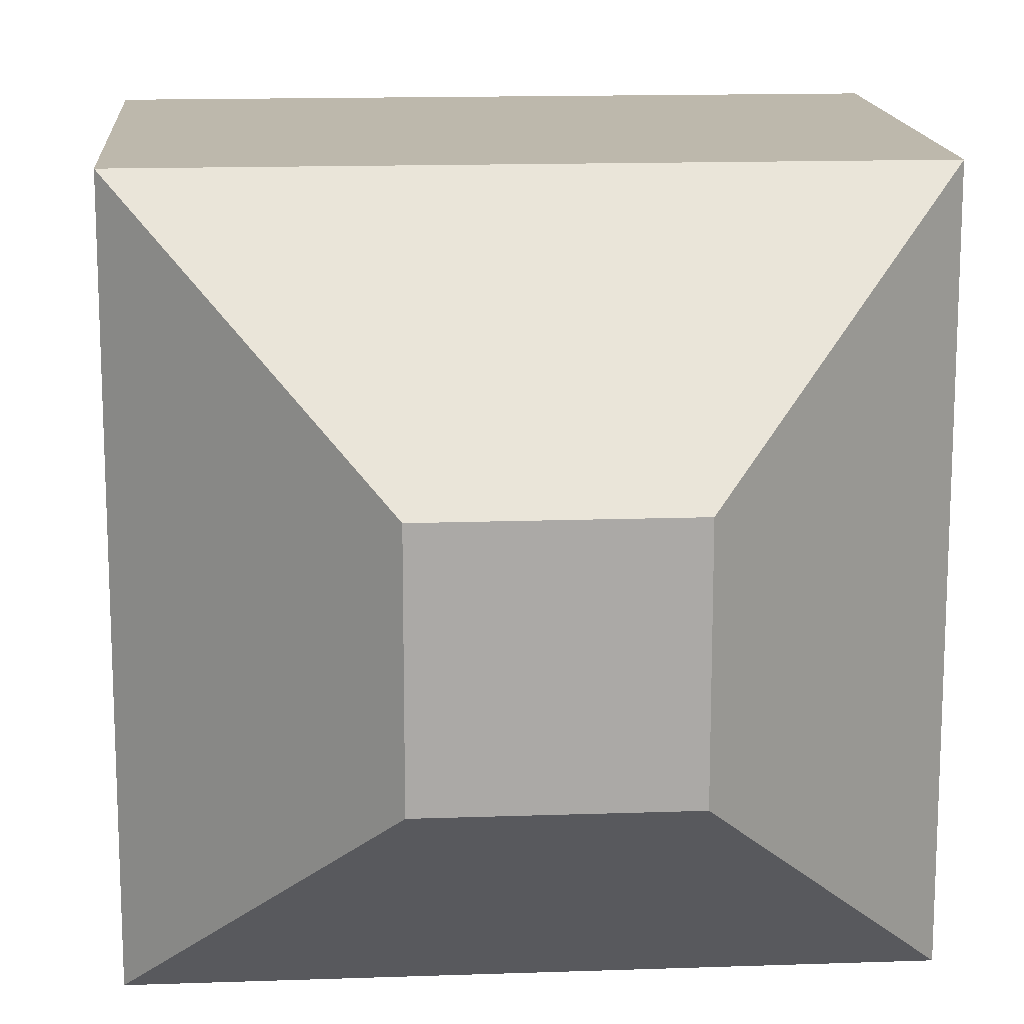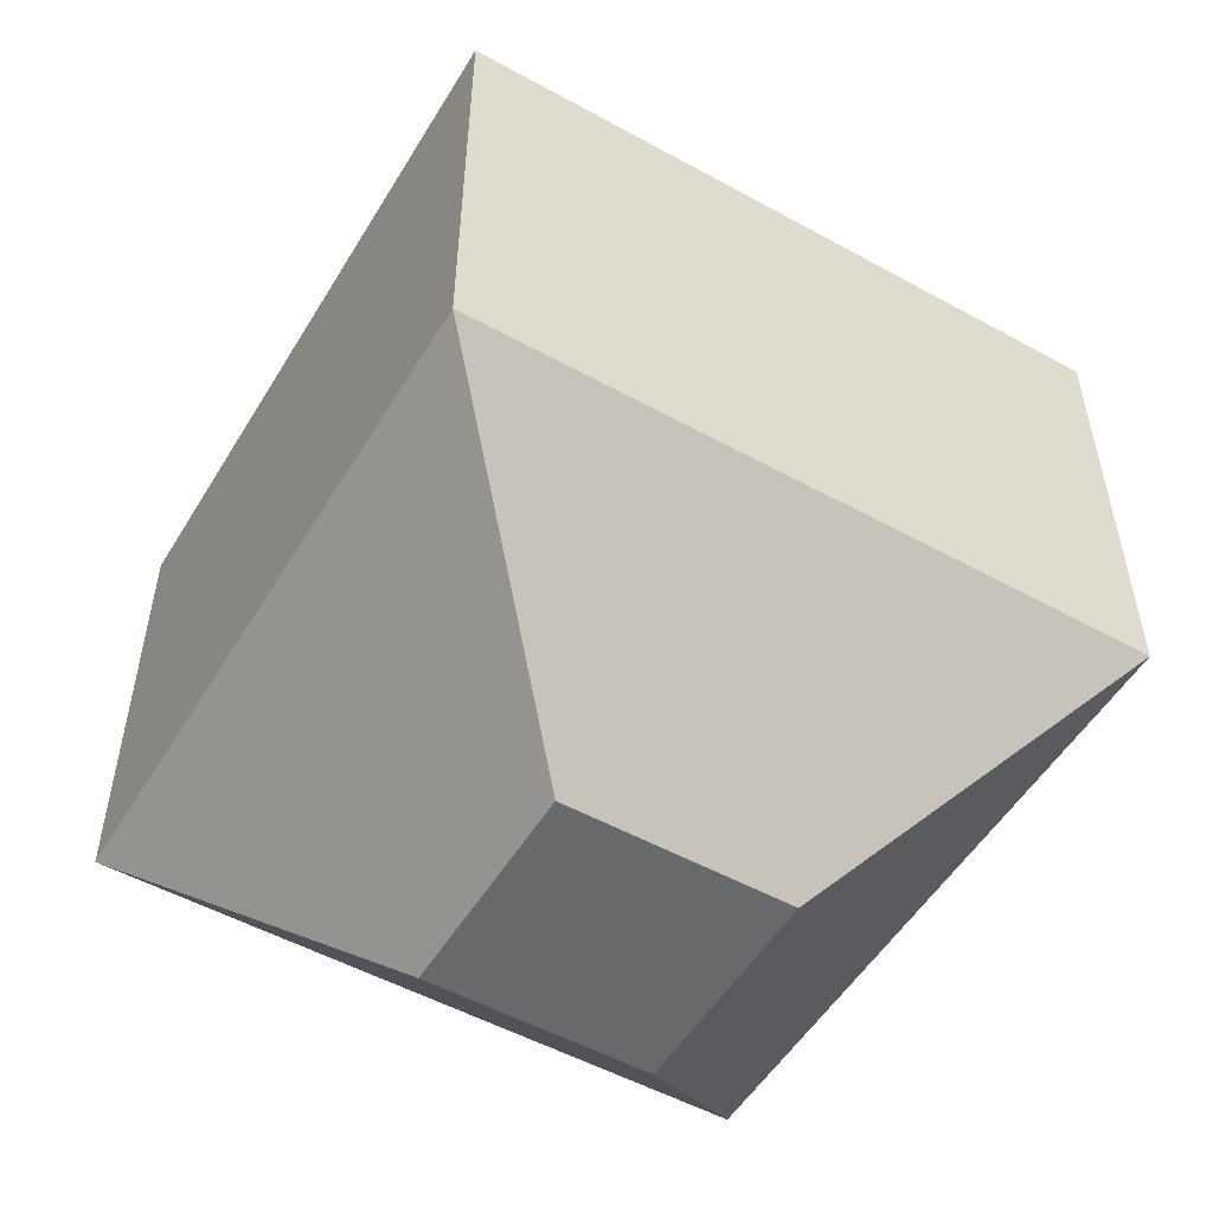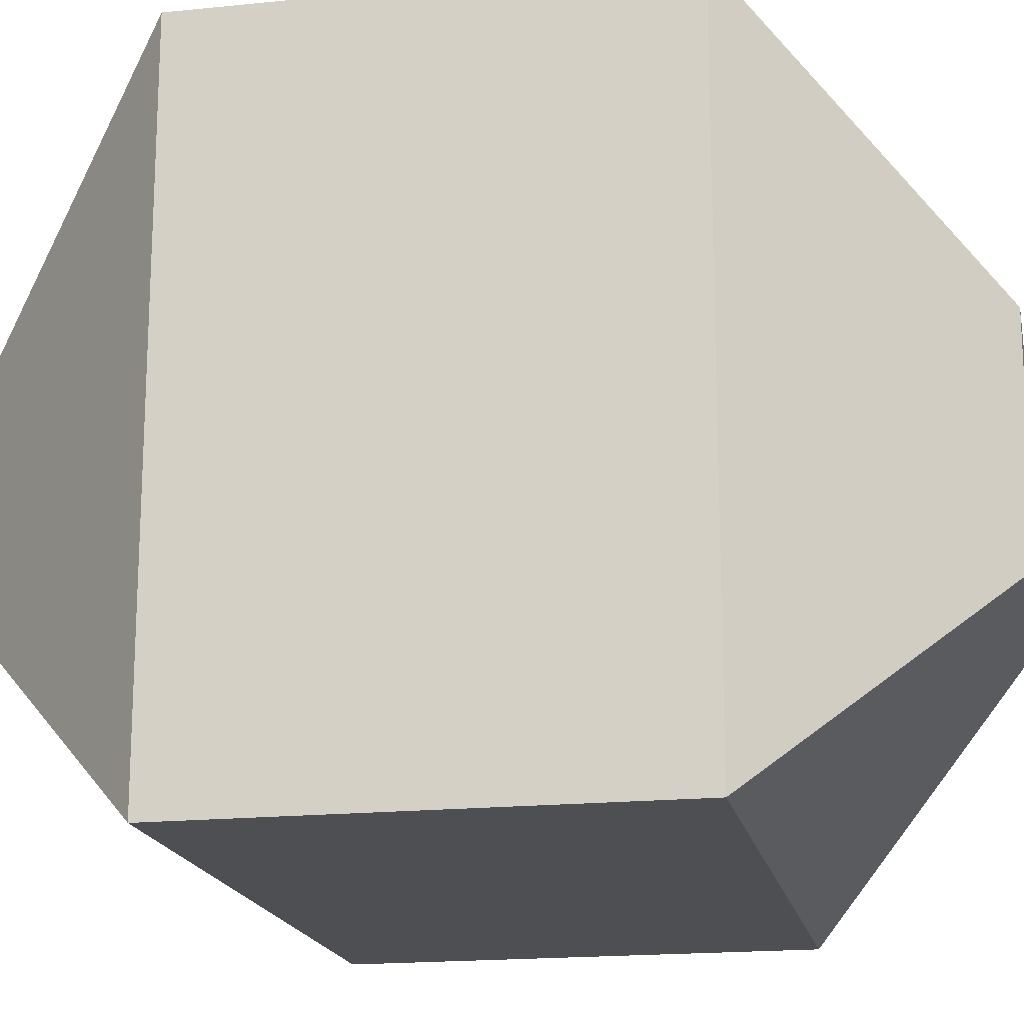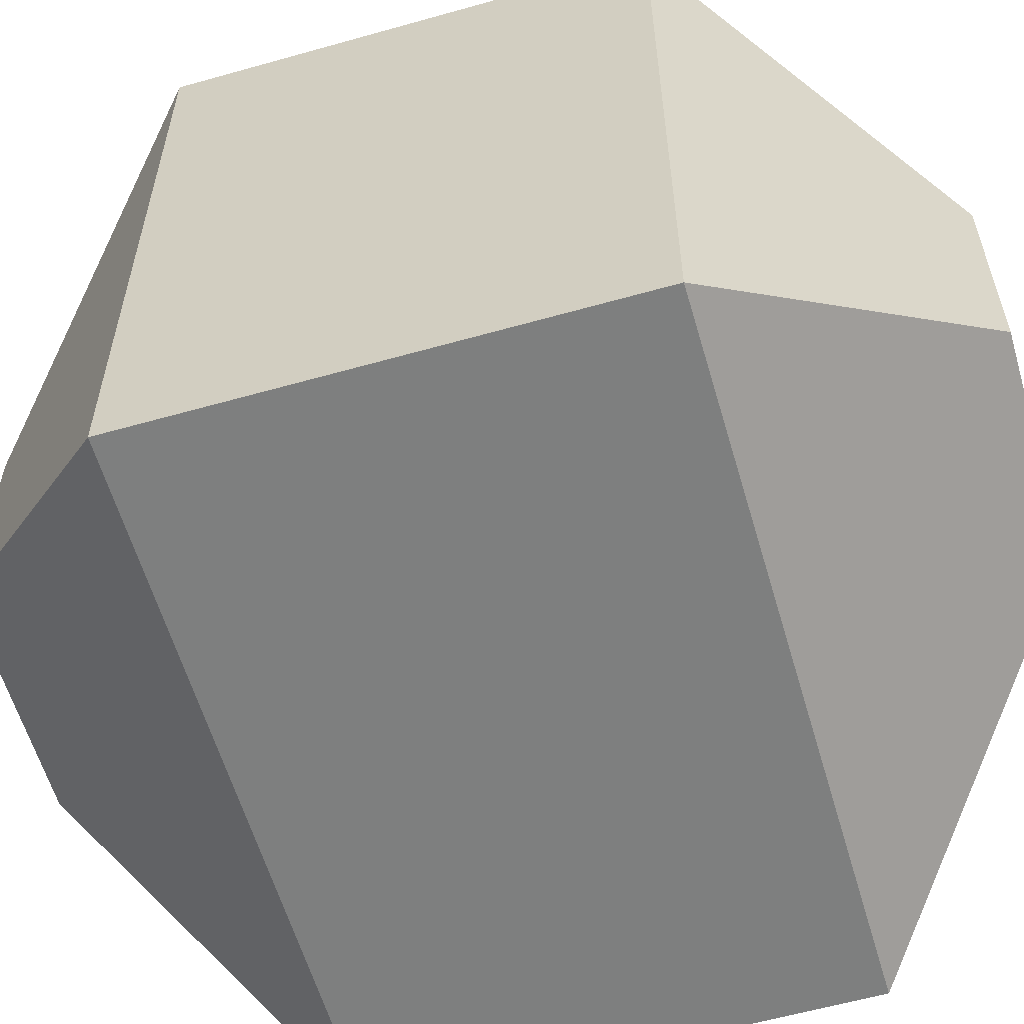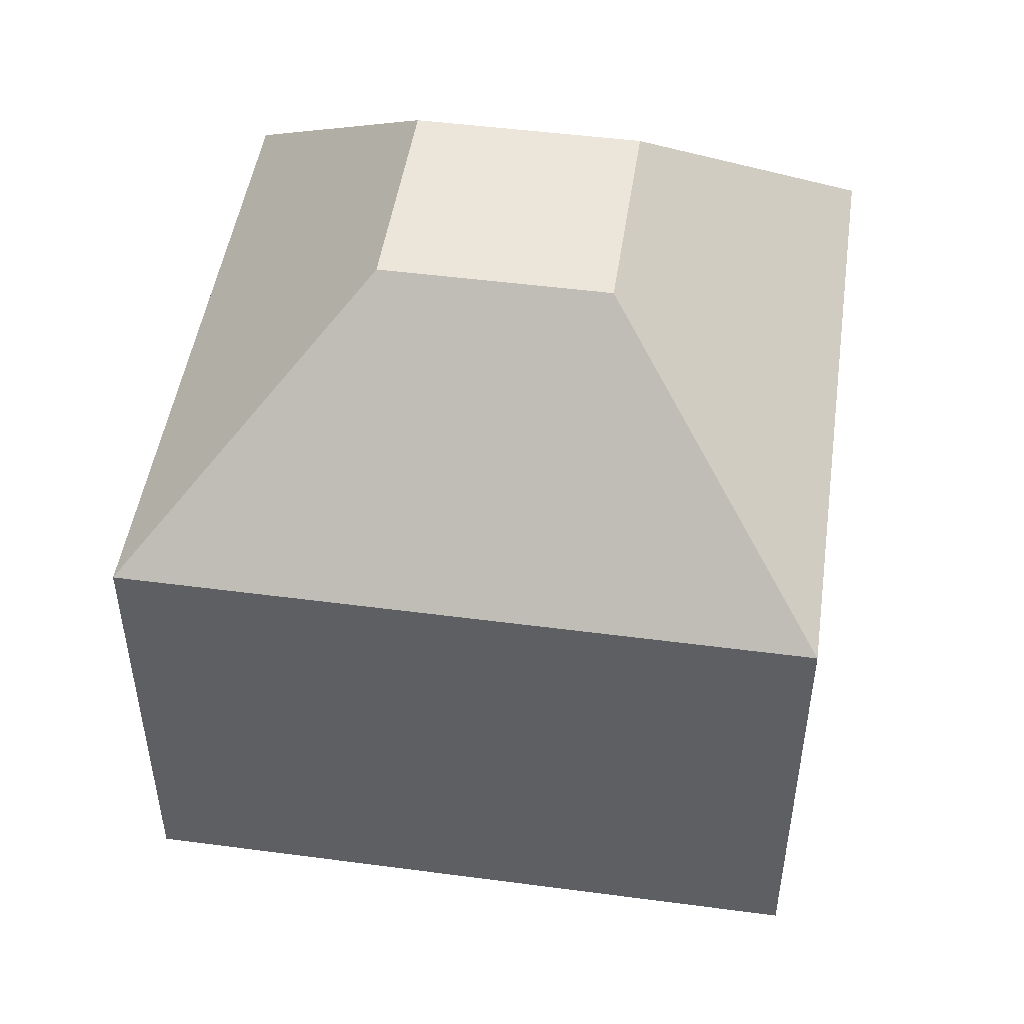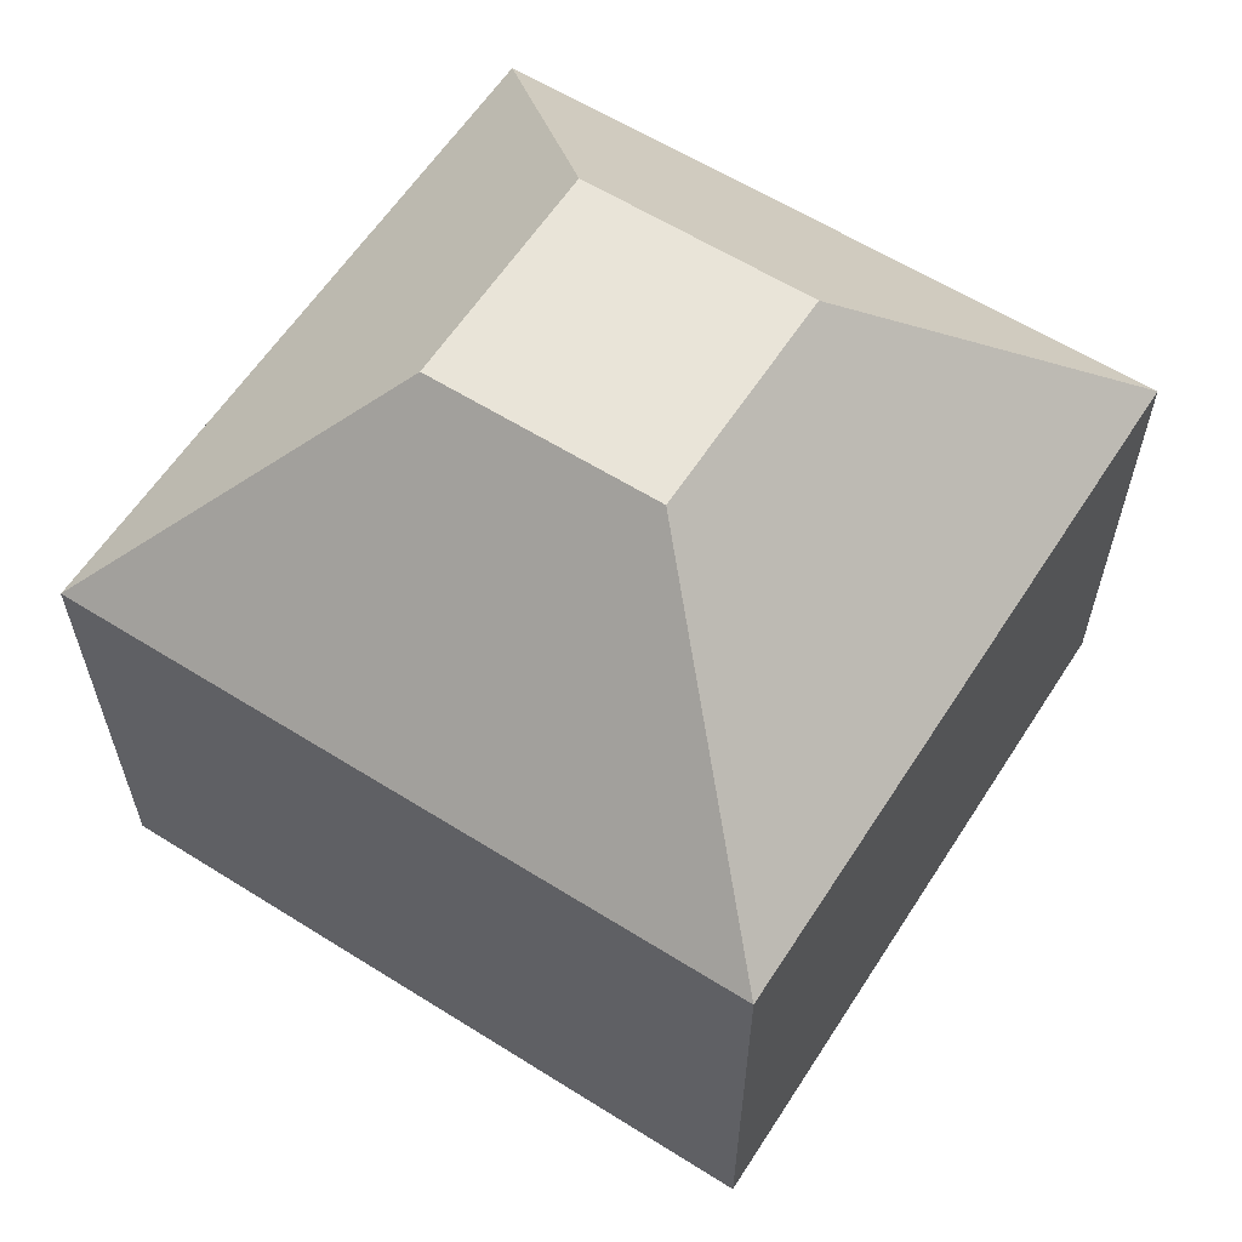
<metadata>
{"format":"obj","ext":"obj","renderer":"f3d","projection":"perspective","resolution":1024,"background":"white","views":[{"elev":14.8,"azim":175.7,"up":"+Z"},{"elev":-52.6,"azim":-30.6,"up":"+Y"},{"elev":-18.0,"azim":101.4,"up":"+Z"},{"elev":-59.6,"azim":106.2,"up":"+Z"},{"elev":48.3,"azim":98.4,"up":"+Y"},{"elev":60.4,"azim":122.7,"up":"+Y"}]}
</metadata>
<code>
v  -0.5 0 0.5
v  -0.5 0 -0.5
v  0.5 0 -0.5
v  0.5 0 0.5
v  -0.5 4 0.5
v  0.5 4 0.5
v  0.5 4 -0.5
v  -0.5 4 -0.5
v  -0.5 1 1.5
v  -1.5 1 1.5
v  0.5 1 1.5
v  1.5 1 1.5
v  -0.5 3 1.5
v  -1.5 3 1.5
v  0.5 3 1.5
v  1.5 3 1.5
v  1.5 1 0.5
v  1.5 1 -0.5
v  1.5 1 -1.5
v  1.5 3 0.5
v  1.5 3 -0.5
v  1.5 3 -1.5
v  0.5 1 -1.5
v  -0.5 1 -1.5
v  -1.5 1 -1.5
v  0.5 3 -1.5
v  -0.5 3 -1.5
v  -1.5 3 -1.5
v  -1.5 1 -0.5
v  -1.5 1 0.5
v  -1.5 3 -0.5
v  -1.5 3 0.5
g Boiler
f 1 2 3
f 3 4 1
f 5 6 7
f 7 8 5
f 1 9 10
f 1 4 11
f 11 9 1
f 4 12 11
f 10 9 13
f 13 14 10
f 9 11 15
f 15 13 9
f 11 12 16
f 16 15 11
f 14 13 5
f 13 15 6
f 6 5 13
f 15 16 6
f 4 17 12
f 4 3 18
f 18 17 4
f 3 19 18
f 12 17 20
f 20 16 12
f 17 18 21
f 21 20 17
f 18 19 22
f 22 21 18
f 16 20 6
f 20 21 7
f 7 6 20
f 21 22 7
f 3 23 19
f 3 2 24
f 24 23 3
f 2 25 24
f 19 23 26
f 26 22 19
f 23 24 27
f 27 26 23
f 24 25 28
f 28 27 24
f 22 26 7
f 26 27 8
f 8 7 26
f 27 28 8
f 2 29 25
f 2 1 30
f 30 29 2
f 1 10 30
f 25 29 31
f 31 28 25
f 29 30 32
f 32 31 29
f 30 10 14
f 14 32 30
f 28 31 8
f 31 32 5
f 5 8 31
f 32 14 5

</code>
